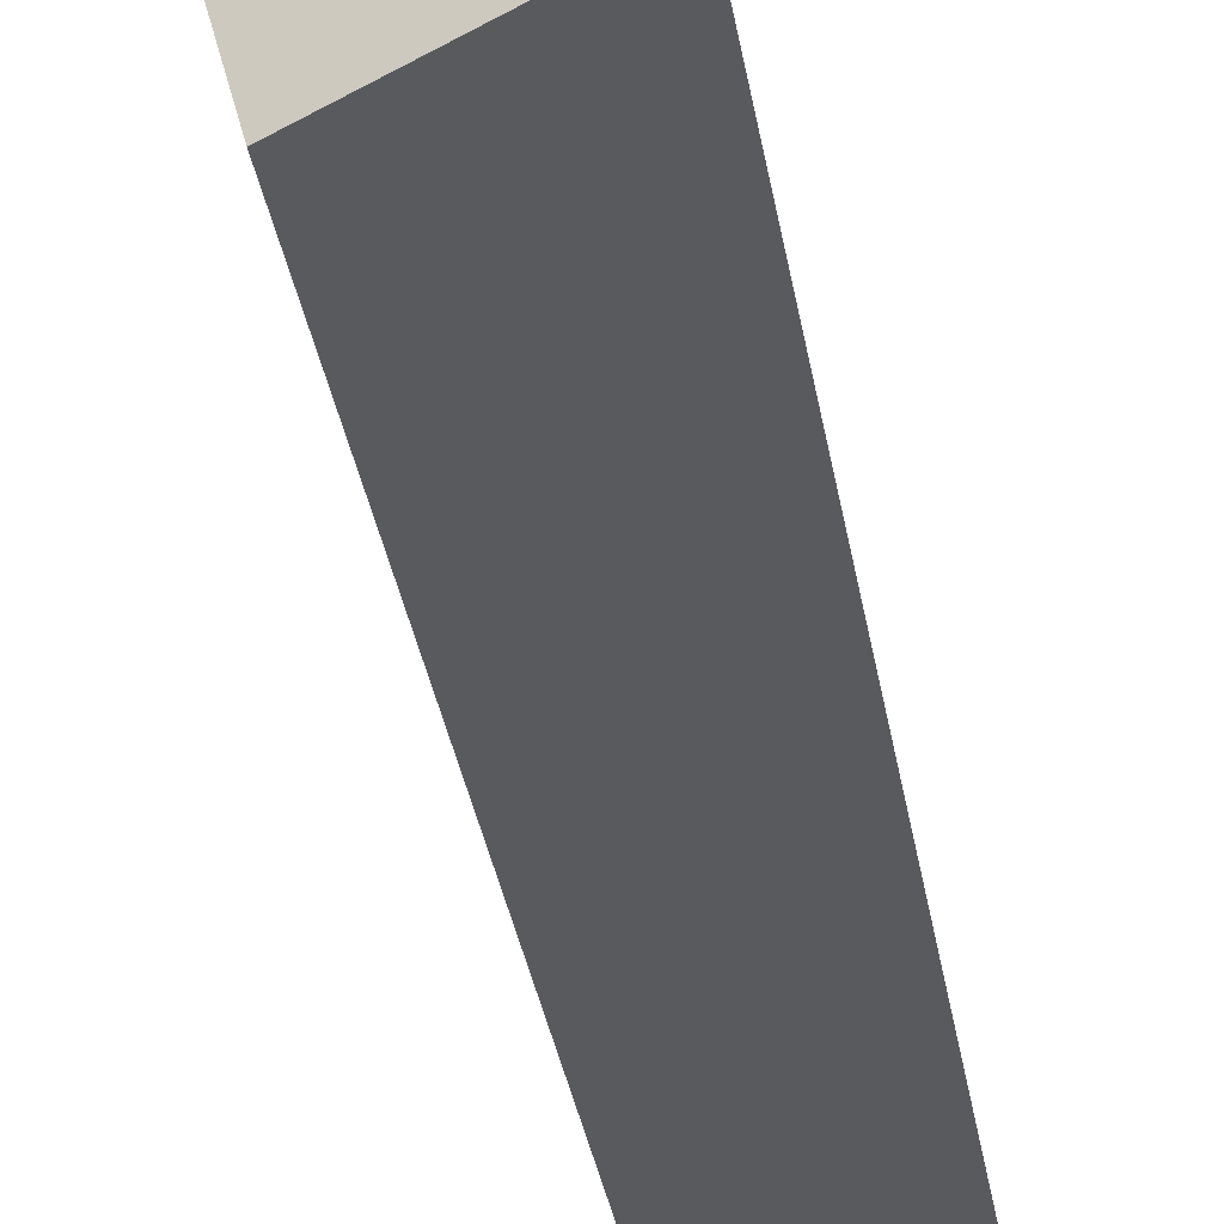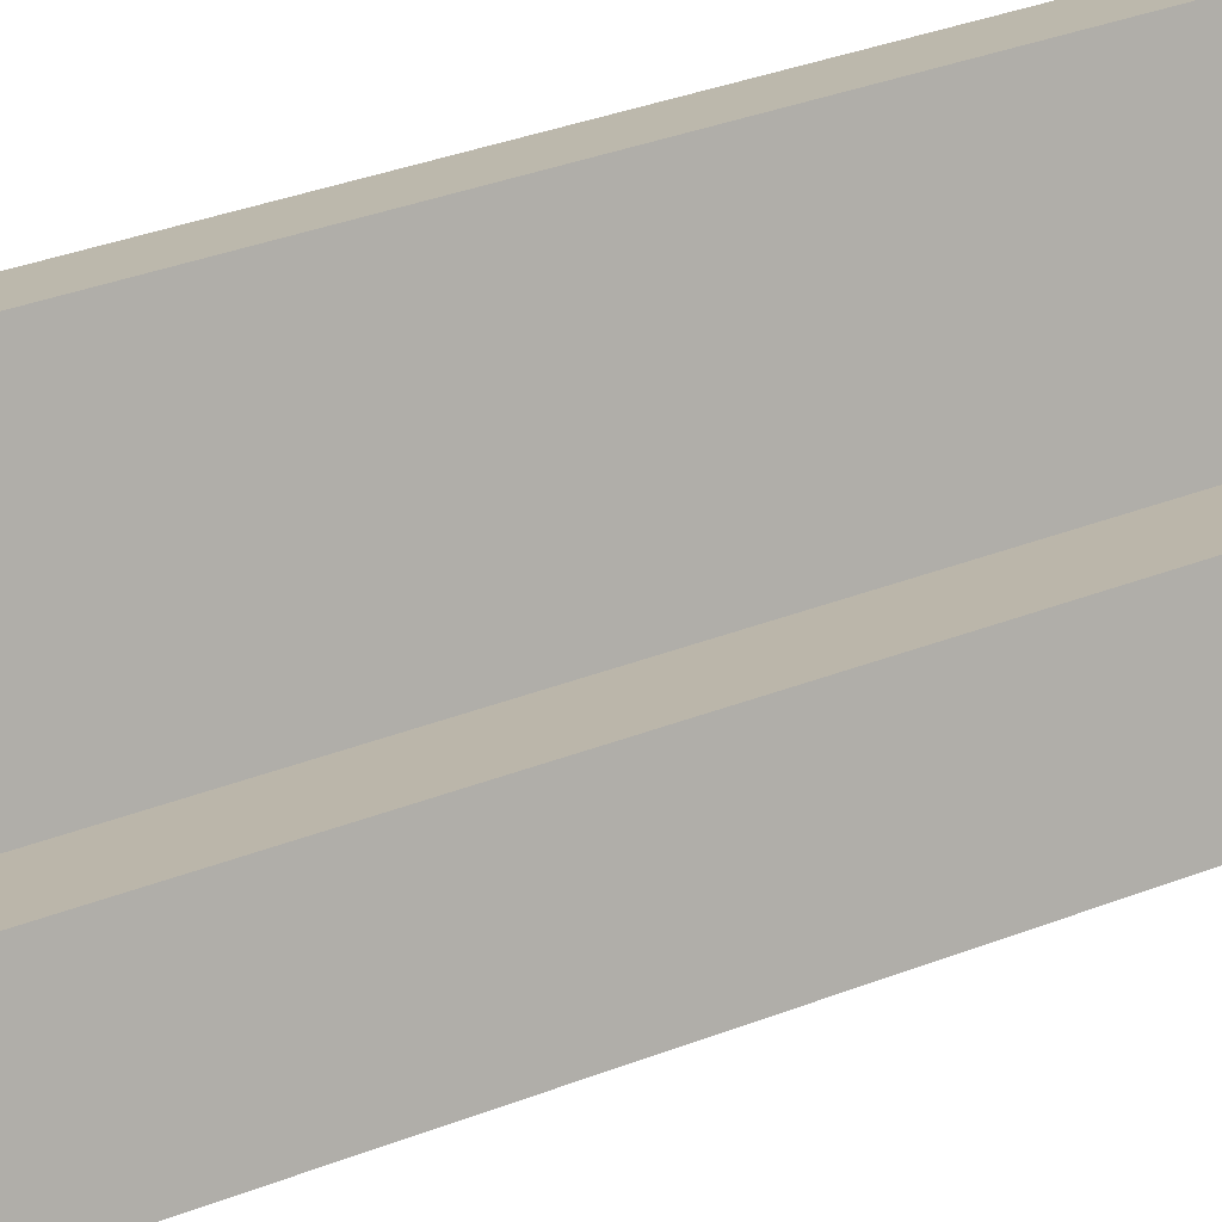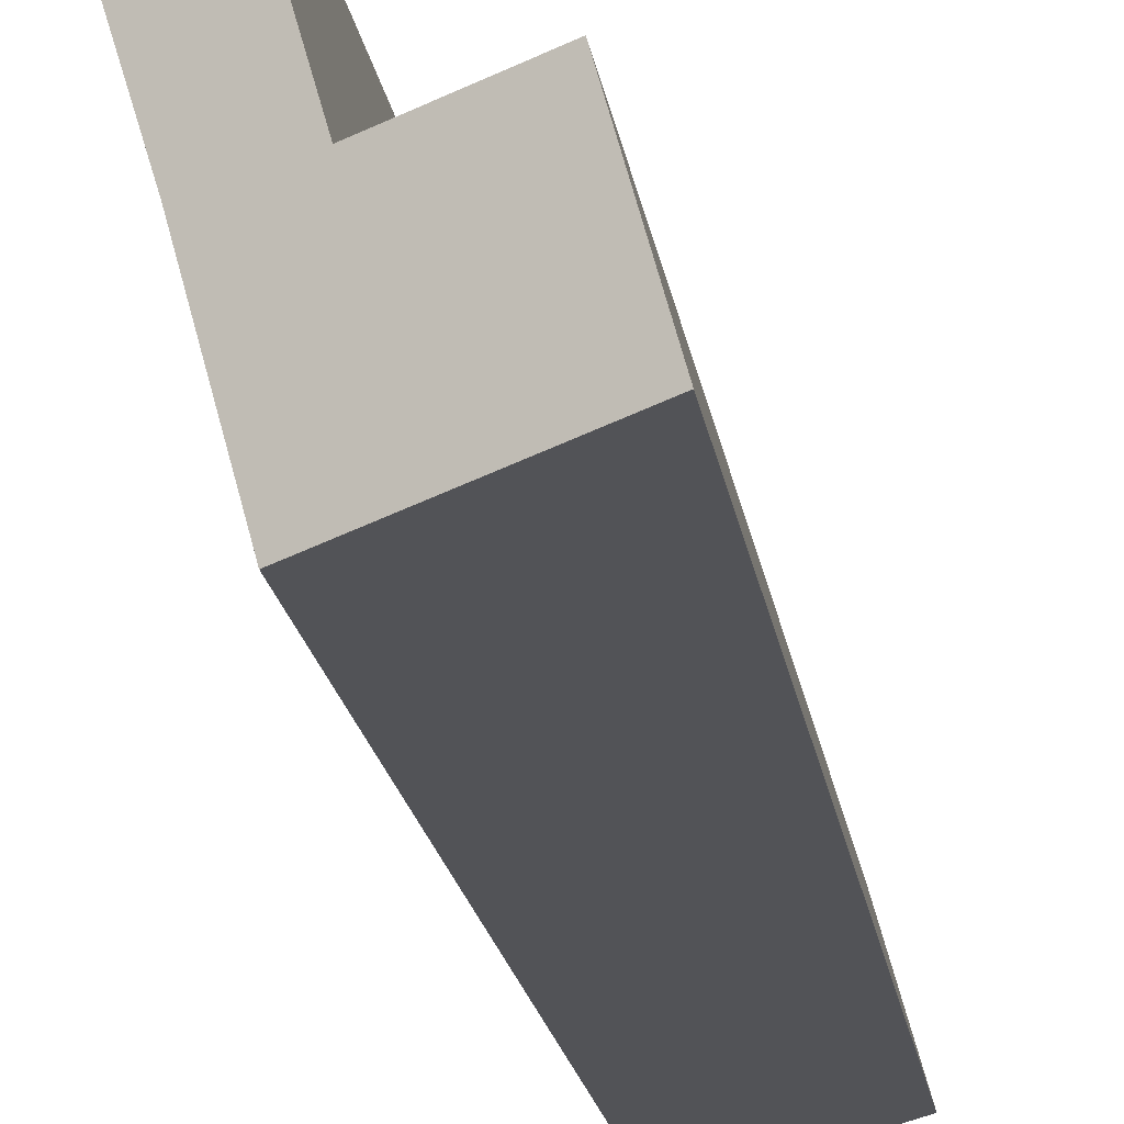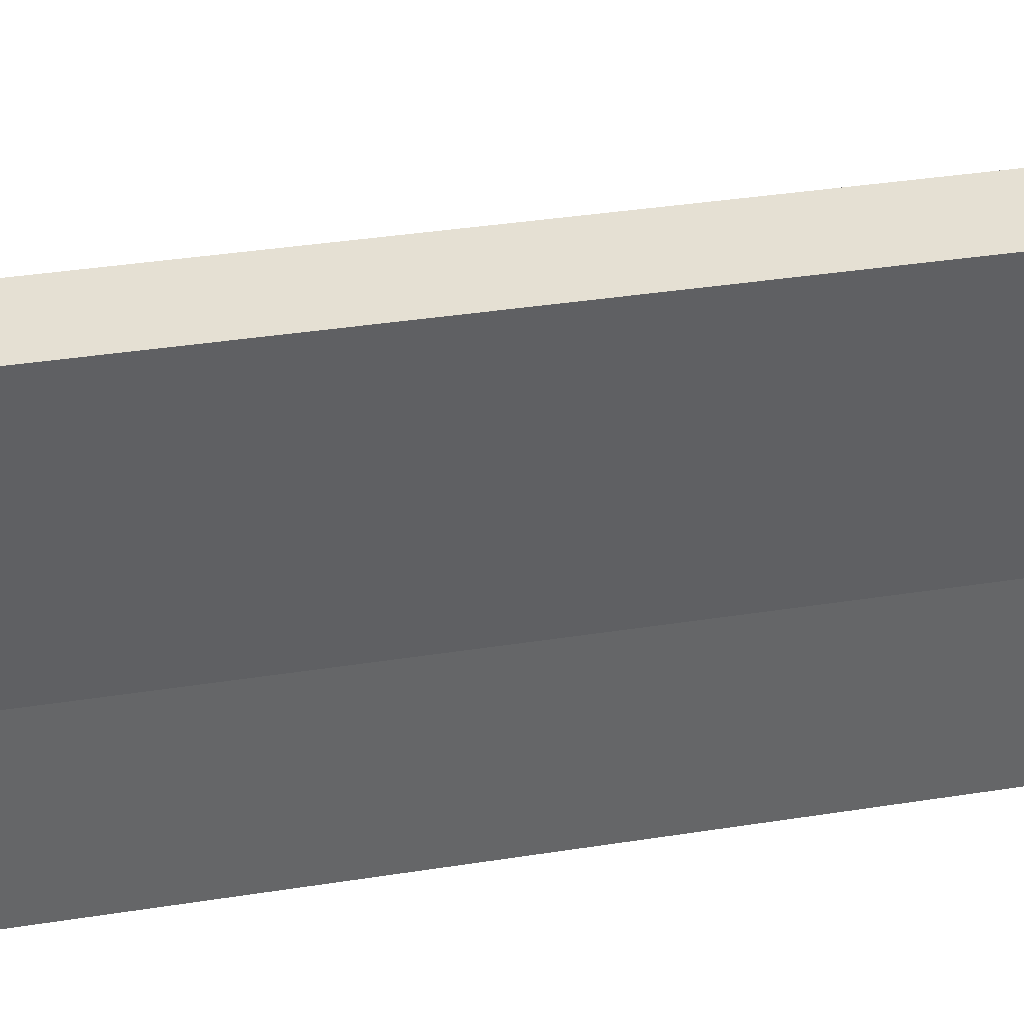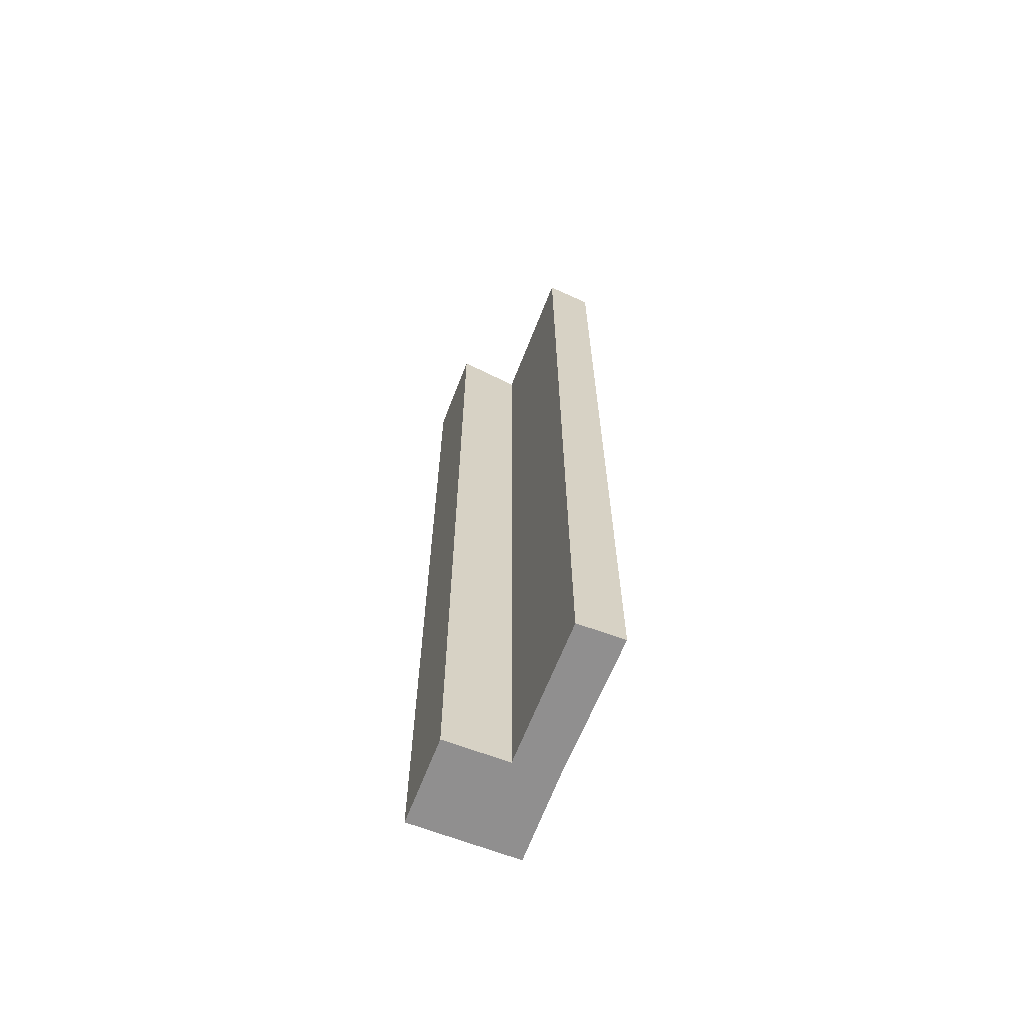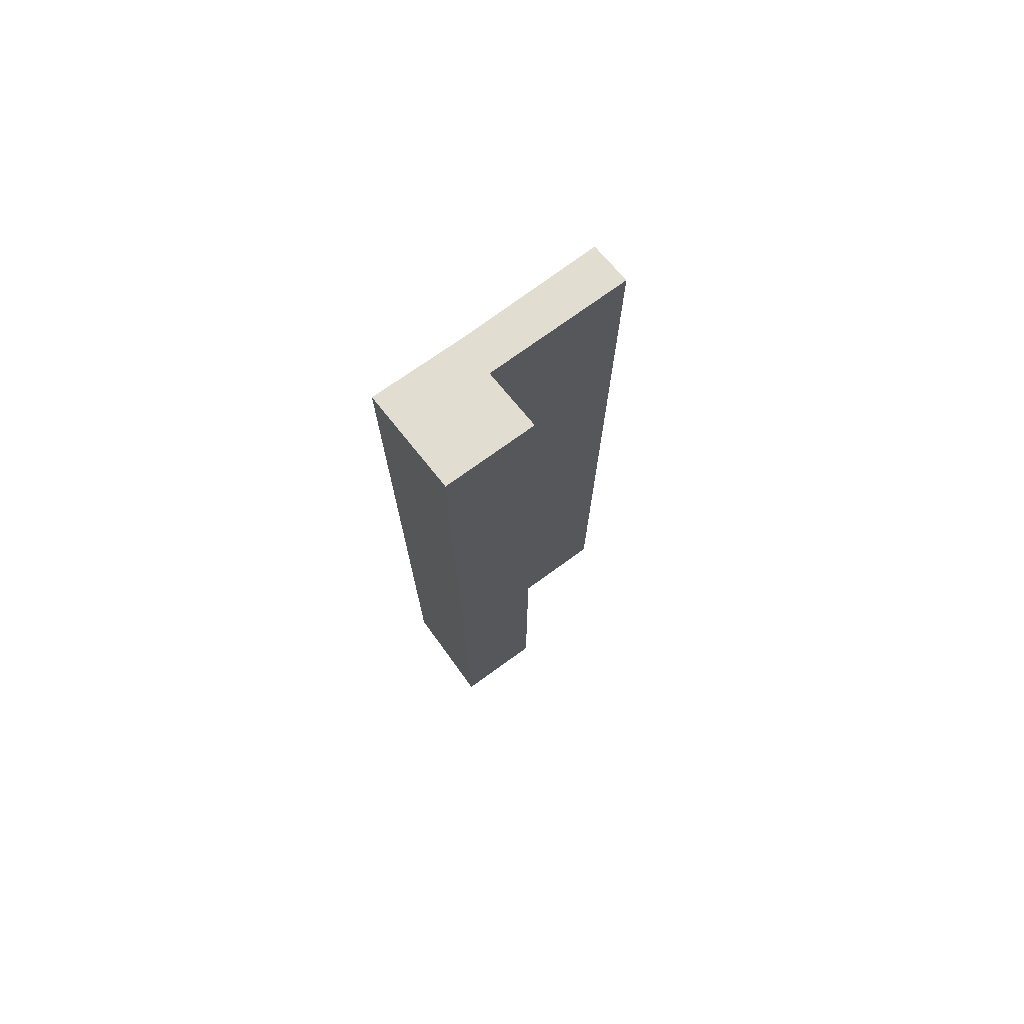
<metadata>
{"format":"obj","ext":"obj","renderer":"f3d","projection":"perspective","resolution":1024,"background":"white","views":[{"elev":-28.5,"azim":-172.2,"up":"+Z"},{"elev":28.3,"azim":-122.1,"up":"+Z"},{"elev":-15.2,"azim":-173.3,"up":"+Z"},{"elev":23.1,"azim":72.7,"up":"+Z"},{"elev":-65.4,"azim":-5.2,"up":"+Y"},{"elev":74.3,"azim":-109.9,"up":"+Y"}]}
</metadata>
<code>
v  1.064 40.54 3.733
v  2.569 39.74 -0.743
v  0 40.54 2.482e-15
v  4.544 39.12 -1.314
v  3.649 39.74 3.005
v  3.745 39.71 2.978
v  5.608 39.14 2.635
v  5.468 39.71 8.959
v  7.37 39.12 8.455
v  1.064 -2.286e-16 3.733
v  0 0 0
v  3.745 -1.823e-16 2.978
v  5.468 -5.486e-16 8.959
v  3.649 -1.84e-16 3.005
v  7.37 -5.177e-16 8.455
v  5.608 -1.613e-16 2.635
v  4.544 8.046e-17 -1.314
v  2.569 4.55e-17 -0.743
g defaultobject
f 1 2 3
f 2 1 4
f 4 1 5
f 4 5 6
f 4 6 7
f 7 6 8
f 7 8 9
f 3 10 1
f 10 3 11
f 12 8 6
f 8 12 13
f 10 5 1
f 5 10 6
f 6 10 12
f 12 10 14
f 13 9 8
f 9 13 15
f 9 16 7
f 16 9 15
f 16 4 7
f 4 16 17
f 2 11 3
f 11 2 4
f 11 4 18
f 18 4 17
f 13 16 15
f 16 13 12
f 16 12 17
f 17 12 14
f 17 14 10
f 17 10 11
f 17 11 18

</code>
